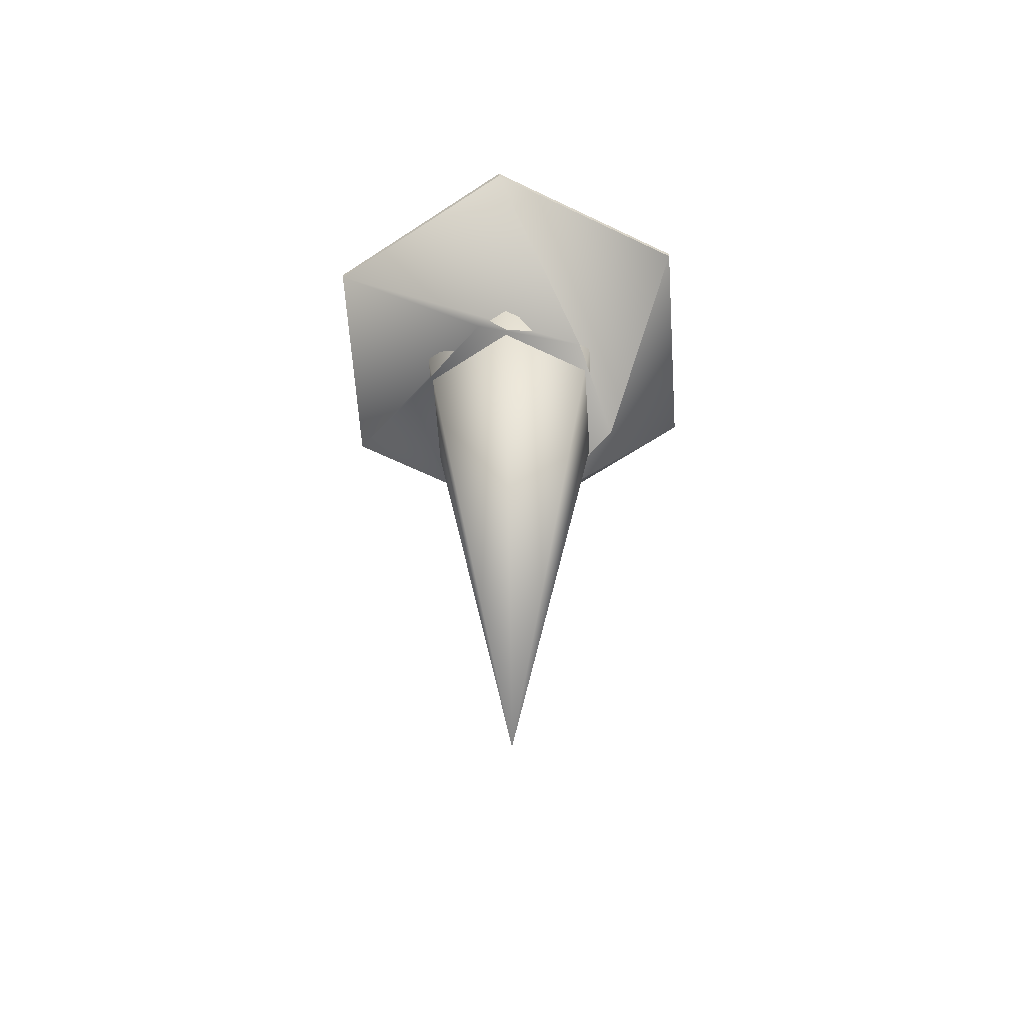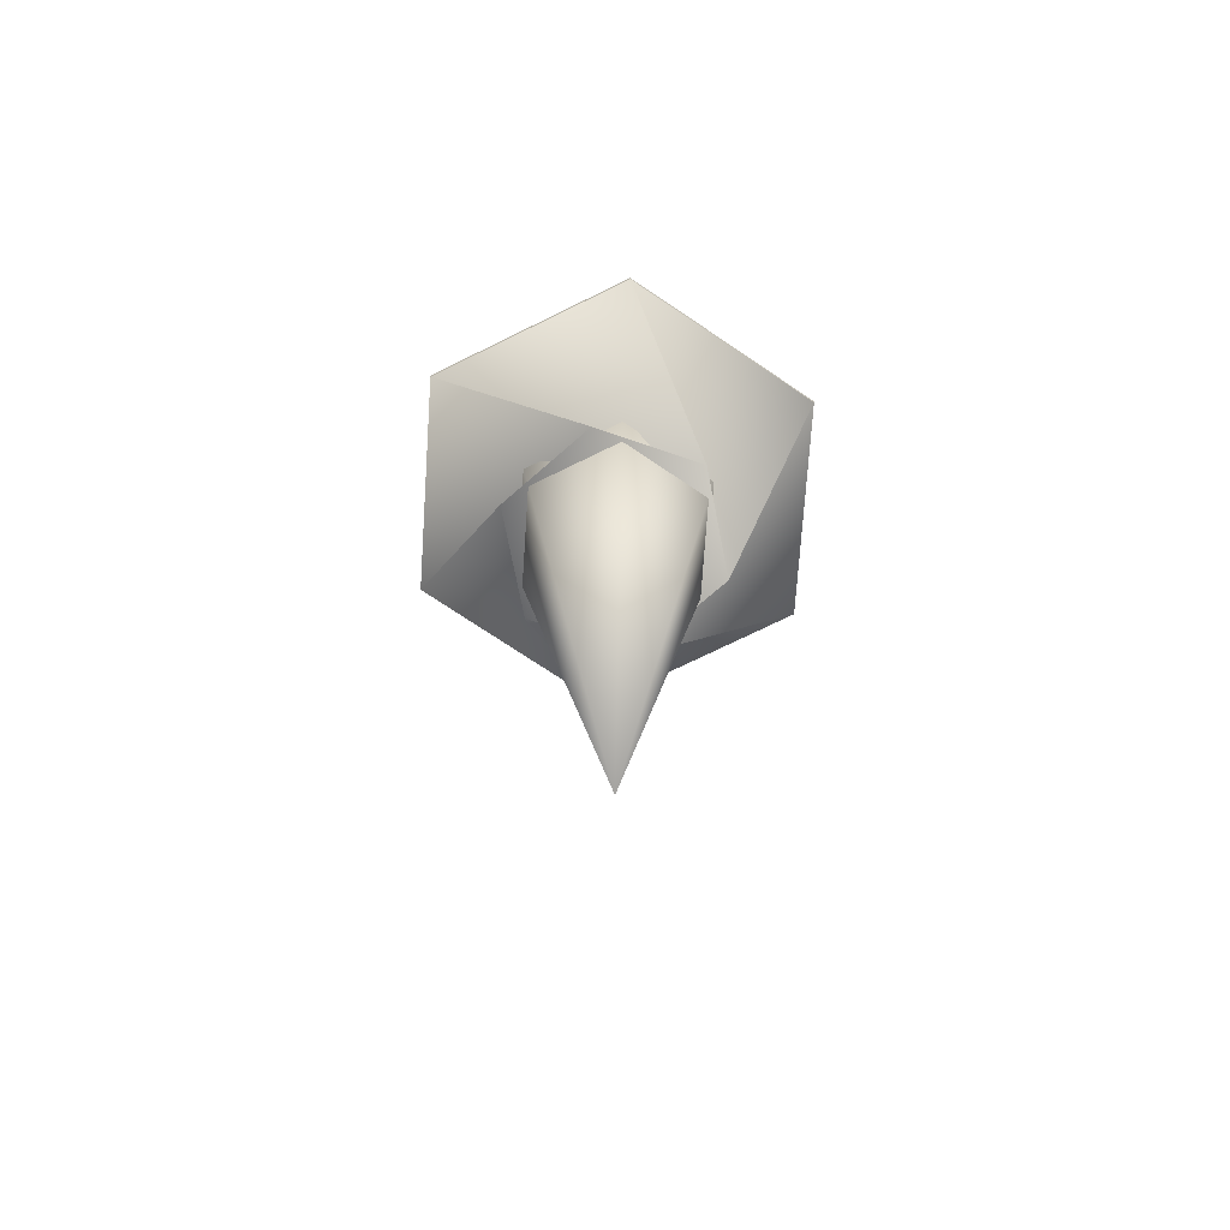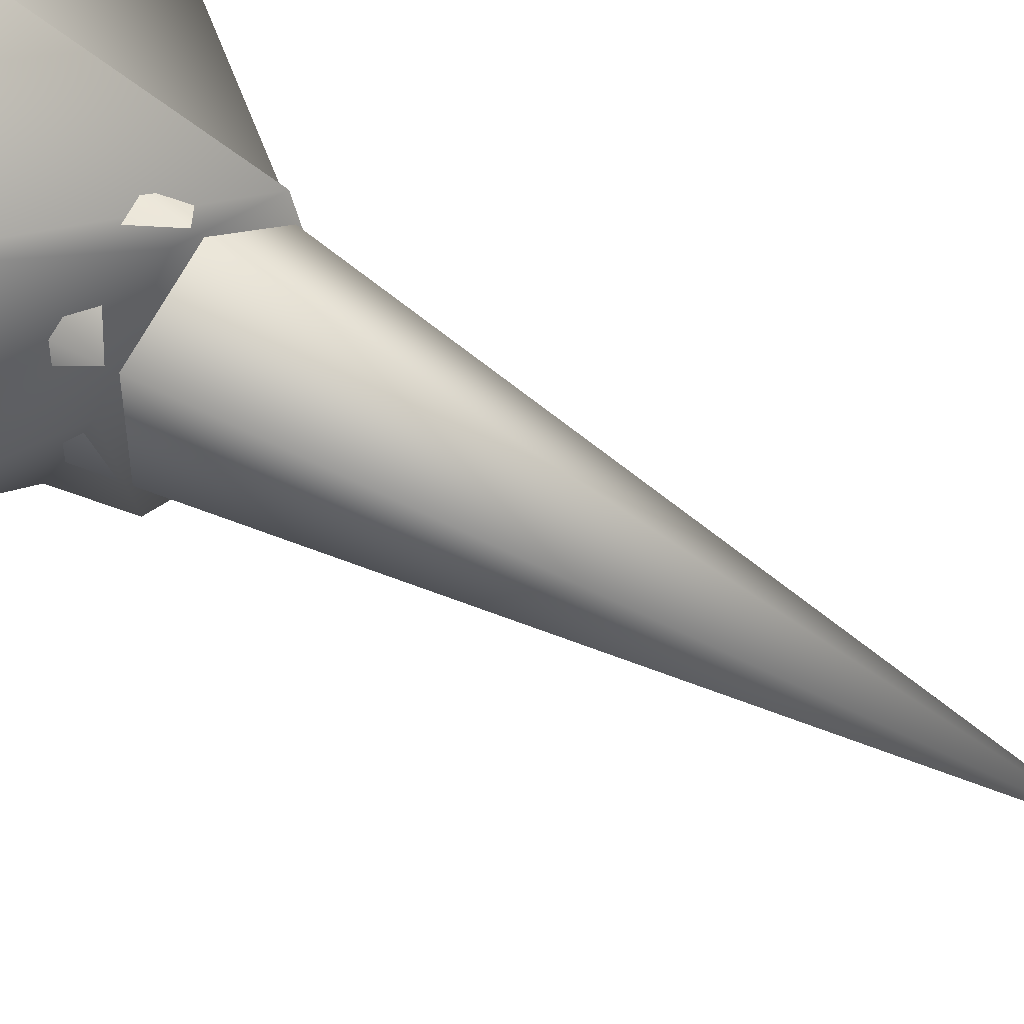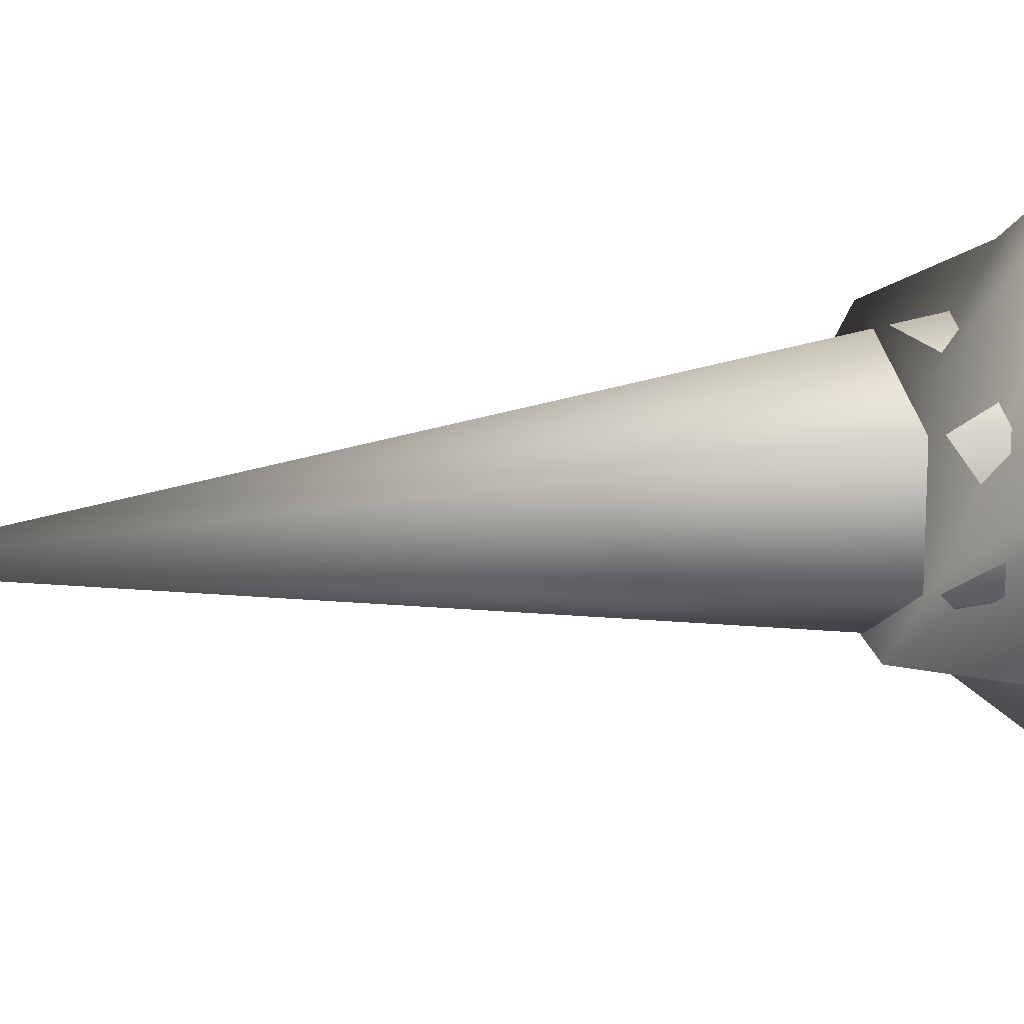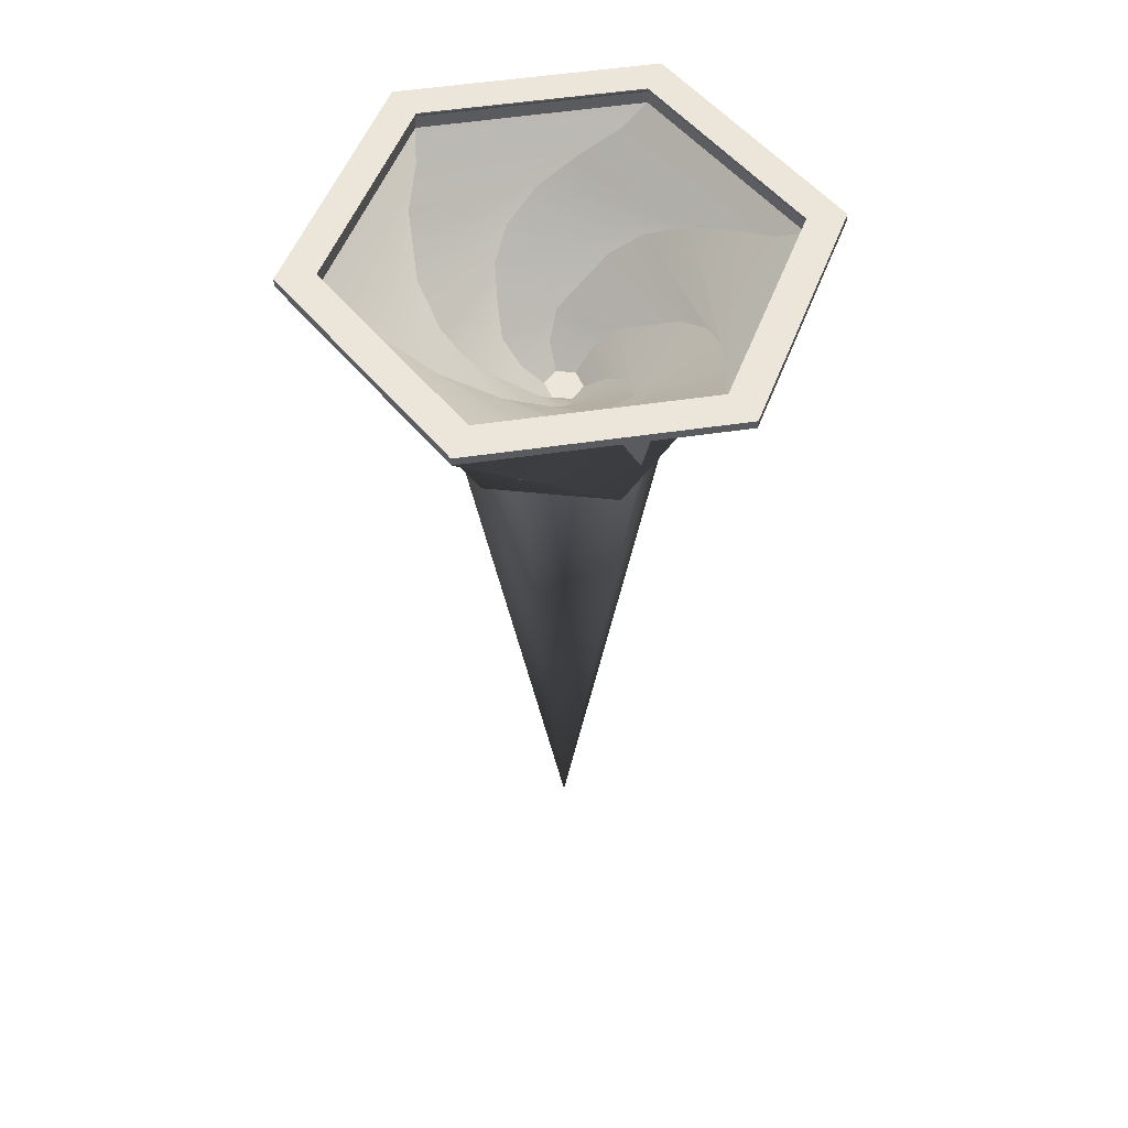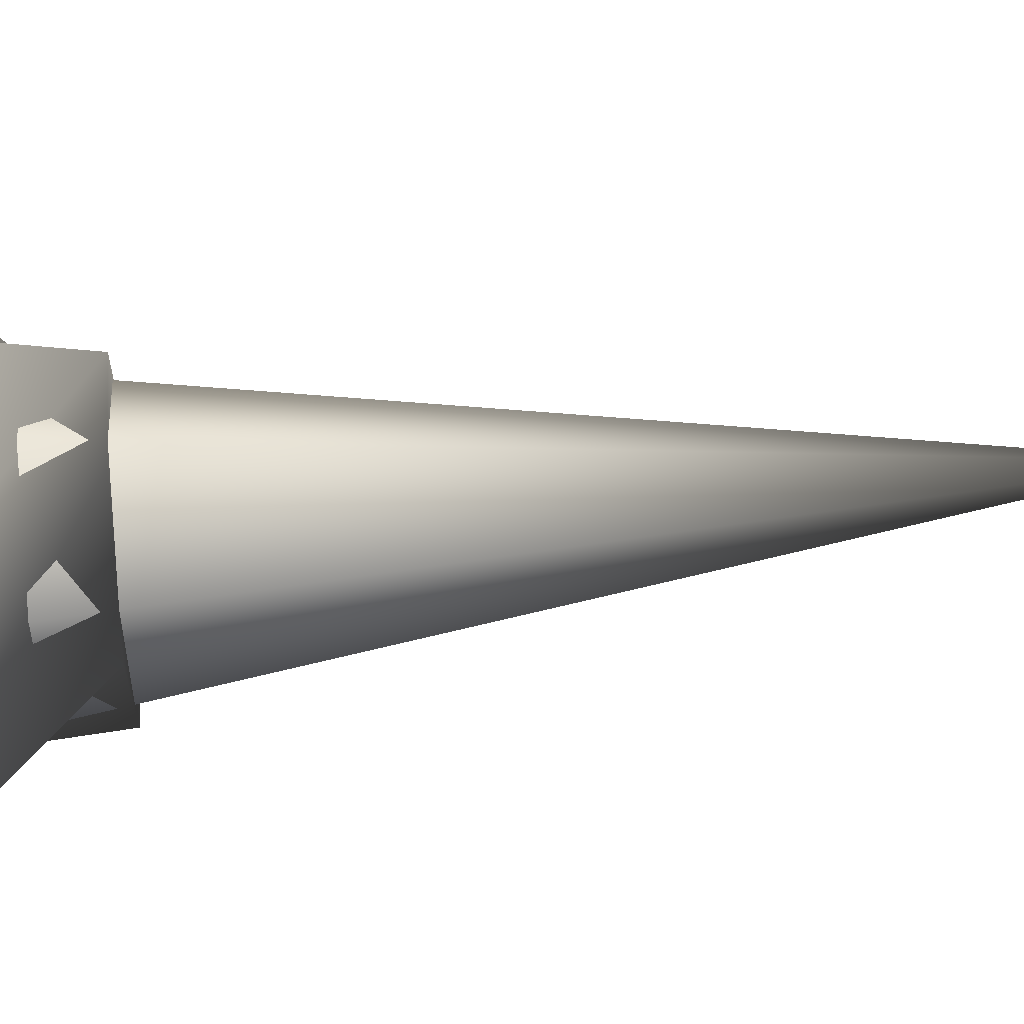
<metadata>
{"format":"obj","ext":"obj","renderer":"f3d","projection":"perspective","resolution":1024,"background":"white","views":[{"elev":-62.2,"azim":-56.1,"up":"+Y"},{"elev":-73.0,"azim":56.1,"up":"+Y"},{"elev":46.0,"azim":-53.6,"up":"+Z"},{"elev":15.0,"azim":72.3,"up":"+Z"},{"elev":54.3,"azim":-38.9,"up":"+Y"},{"elev":53.2,"azim":-95.4,"up":"+Z"}]}
</metadata>
<code>
v -13.39 -21.95 -8.736
v -13.39 -21.95 8.736
v 1.741 -21.95 17.47
v 16.87 -21.95 8.736
v 16.87 -21.95 -8.736
v 1.741 -21.95 -17.47
v 1.741 -137.9 0
v -30.12 -1.316 -18.4
v -30.12 -1.316 18.4
v 1.741 -1.316 36.79
v 33.61 -1.316 18.4
v 33.61 -1.316 -18.4
v 1.741 -1.316 -36.79
v -30.12 -0.04232 -18.4
v -30.12 -0.04232 18.4
v 1.741 -0.04232 36.79
v 33.61 -0.04232 18.4
v 33.61 -0.04232 -18.4
v 1.741 -0.04232 -36.79
v 1.739 -0.04098 31.39
v -25.45 -0.04098 15.7
v -25.45 -0.04098 -15.7
v 1.739 -0.04098 -31.39
v 28.93 -0.04098 -15.7
v 28.93 -0.04098 15.7
v 1.739 -0.3037 31.39
v -25.45 -0.3037 15.7
v 28.93 -0.3037 15.7
v 28.93 -0.3037 -15.7
v 1.739 -0.3037 -31.39
v -25.45 -0.3037 -15.7
v 1.739 -0.7873 31.7
v -25.72 -0.7873 15.85
v 29.19 -0.7873 15.85
v 29.19 -0.7873 -15.85
v 1.739 -0.7873 -31.7
v -25.72 -0.7873 -15.85
v 1.831 -2.781 31.7
v -25.67 -2.781 15.93
v 29.24 -2.781 15.77
v 29.15 -2.781 -15.93
v 1.648 -2.781 -31.7
v -25.76 -2.781 -15.77
v -3.133 -30.4 18.19
v 15.06 -30.4 13.32
v 19.93 -30.4 -4.874
v 6.615 -30.4 -18.19
v -11.58 -30.4 -13.32
v -16.45 -30.4 4.874
v 4.374 -26.94 -0.704
v 3.668 -26.94 1.928
v 2.447 -26.94 -2.631
v -0.1855 -26.94 -1.926
v -0.8908 -26.94 0.7066
v 1.036 -26.94 2.633
v -0.252 -24.26 5.602
v -4.106 -24.26 1.075
v -2.112 -24.26 -4.525
v 3.735 -24.26 -5.599
v 7.588 -24.26 -1.073
v 5.595 -24.26 4.528
v -3.191 -21.58 7.725
v -7.414 -21.58 -0.4081
v -2.482 -21.58 -8.132
v 6.673 -21.58 -7.723
v 10.9 -21.58 0.4109
v 5.964 -21.58 8.135
v -7.971 -18.89 7.687
v -9.771 -18.89 -4.566
v -0.05968 -18.89 -12.25
v 11.45 -18.89 -7.684
v 13.25 -18.89 4.569
v 3.541 -18.89 12.25
v -12.02 -16.21 7.362
v -11.51 -16.21 -8.233
v 2.245 -16.21 -15.59
v 15.5 -16.21 -7.36
v 14.99 -16.21 8.236
v 1.236 -16.21 15.6
v -16.36 -13.52 5.165
v -11.78 -13.52 -13.09
v 6.319 -13.52 -18.26
v 19.84 -13.52 -5.162
v 15.26 -13.52 13.1
v -2.839 -13.52 18.26
v -20.3 -10.84 0.388
v -9.616 -10.84 -18.89
v 12.42 -10.84 -19.28
v 23.78 -10.84 -0.3863
v 13.1 -10.84 18.89
v -8.945 -10.84 19.28
v -22.82 -8.15 -5.918
v -5.415 -8.15 -24.23
v 19.15 -8.15 -18.31
v 26.3 -8.15 5.919
v 8.894 -8.15 24.23
v -15.67 -8.15 18.31
v -24.14 -5.466 -11.89
v -0.9062 -5.466 -28.36
v 24.98 -5.466 -16.47
v 27.62 -5.466 11.89
v 4.385 -5.466 28.36
v -21.5 -5.466 16.47
f 2 1 7
f 3 2 7
f 4 3 7
f 5 4 7
f 6 5 7
f 1 6 7
f 8 9 15 14
f 9 10 16 15
f 10 11 17 16
f 11 12 18 17
f 12 13 19 18
f 13 8 14 19
f 48 47 46 45 44 49
f 19 14 22 23
f 14 15 21 22
f 15 16 20 21
f 16 17 25 20
f 17 18 24 25
f 18 19 23 24
f 51 50 52 53 54 55
f 21 20 26 27
f 20 25 28 26
f 25 24 29 28
f 24 23 30 29
f 23 22 31 30
f 22 21 27 31
f 27 26 32 33
f 26 28 34 32
f 28 29 35 34
f 29 30 36 35
f 30 31 37 36
f 31 27 33 37
f 33 32 38 39
f 32 34 40 38
f 34 35 41 40
f 35 36 42 41
f 36 37 43 42
f 37 33 39 43
f 13 12 48 49
f 12 11 47 48
f 11 10 46 47
f 10 9 45 46
f 9 8 44 45
f 8 13 49 44
f 39 38 102 103
f 38 40 101 102
f 40 41 100 101
f 41 42 99 100
f 42 43 98 99
f 43 39 103 98
f 57 56 55 54
f 58 57 54 53
f 59 58 53 52
f 60 59 52 50
f 61 60 50 51
f 56 61 51 55
f 63 62 56 57
f 64 63 57 58
f 65 64 58 59
f 66 65 59 60
f 67 66 60 61
f 62 67 61 56
f 69 68 62 63
f 70 69 63 64
f 71 70 64 65
f 72 71 65 66
f 73 72 66 67
f 68 73 67 62
f 75 74 68 69
f 76 75 69 70
f 77 76 70 71
f 78 77 71 72
f 79 78 72 73
f 74 79 73 68
f 81 80 74 75
f 82 81 75 76
f 83 82 76 77
f 84 83 77 78
f 85 84 78 79
f 80 85 79 74
f 87 86 80 81
f 88 87 81 82
f 89 88 82 83
f 90 89 83 84
f 91 90 84 85
f 86 91 85 80
f 93 92 86 87
f 94 93 87 88
f 95 94 88 89
f 96 95 89 90
f 97 96 90 91
f 92 97 91 86
f 99 98 92 93
f 100 99 93 94
f 101 100 94 95
f 102 101 95 96
f 103 102 96 97
f 98 103 97 92

</code>
